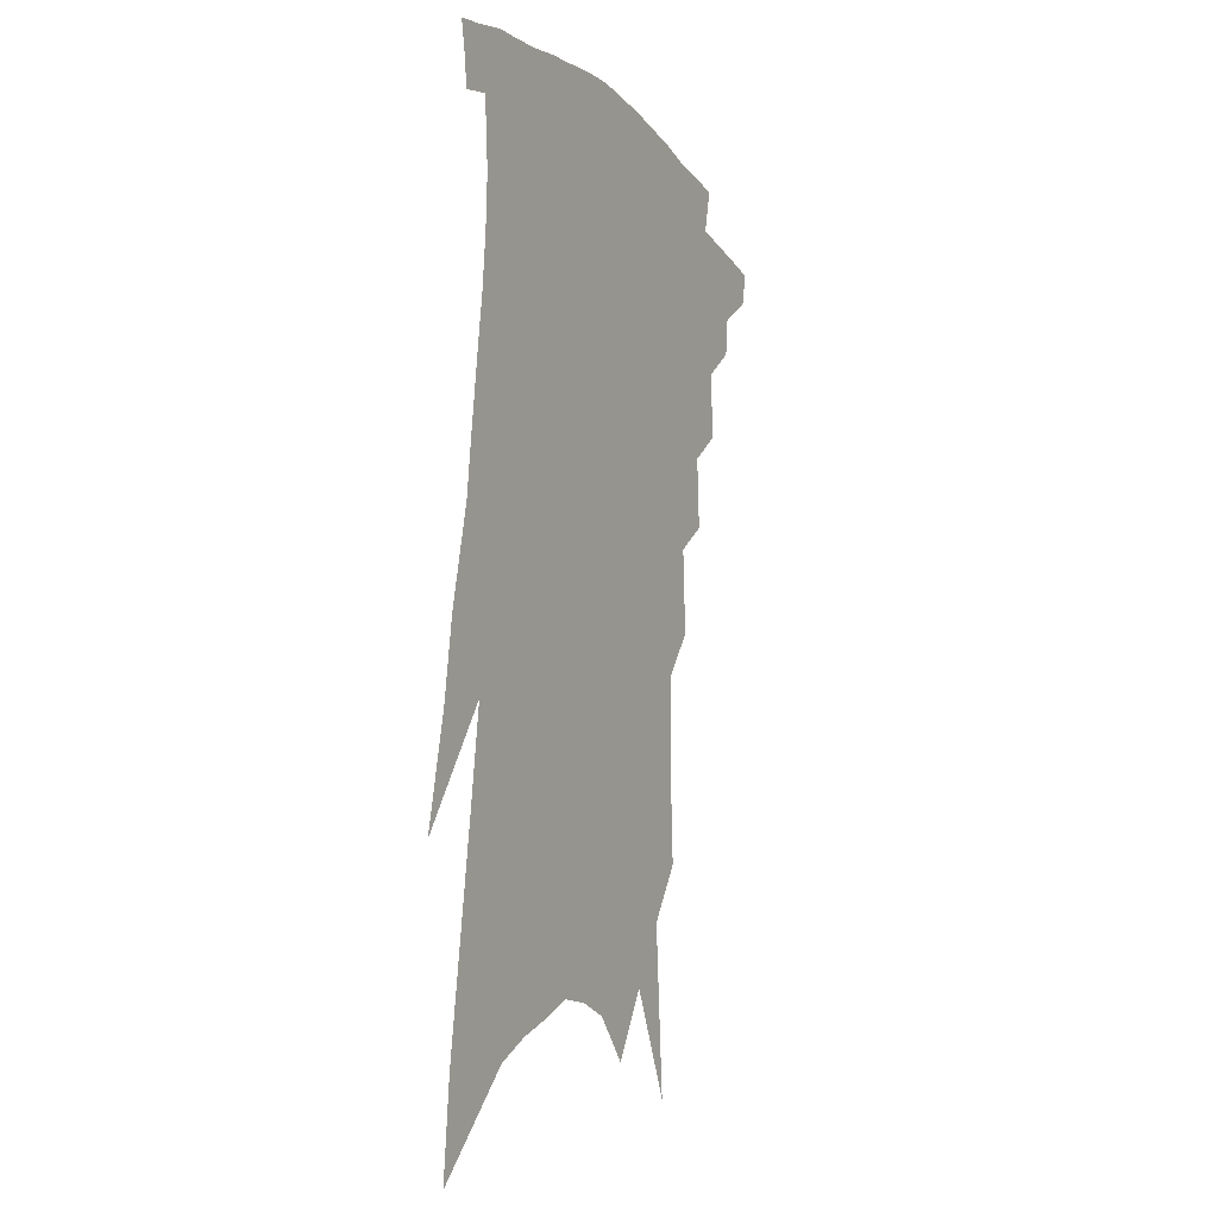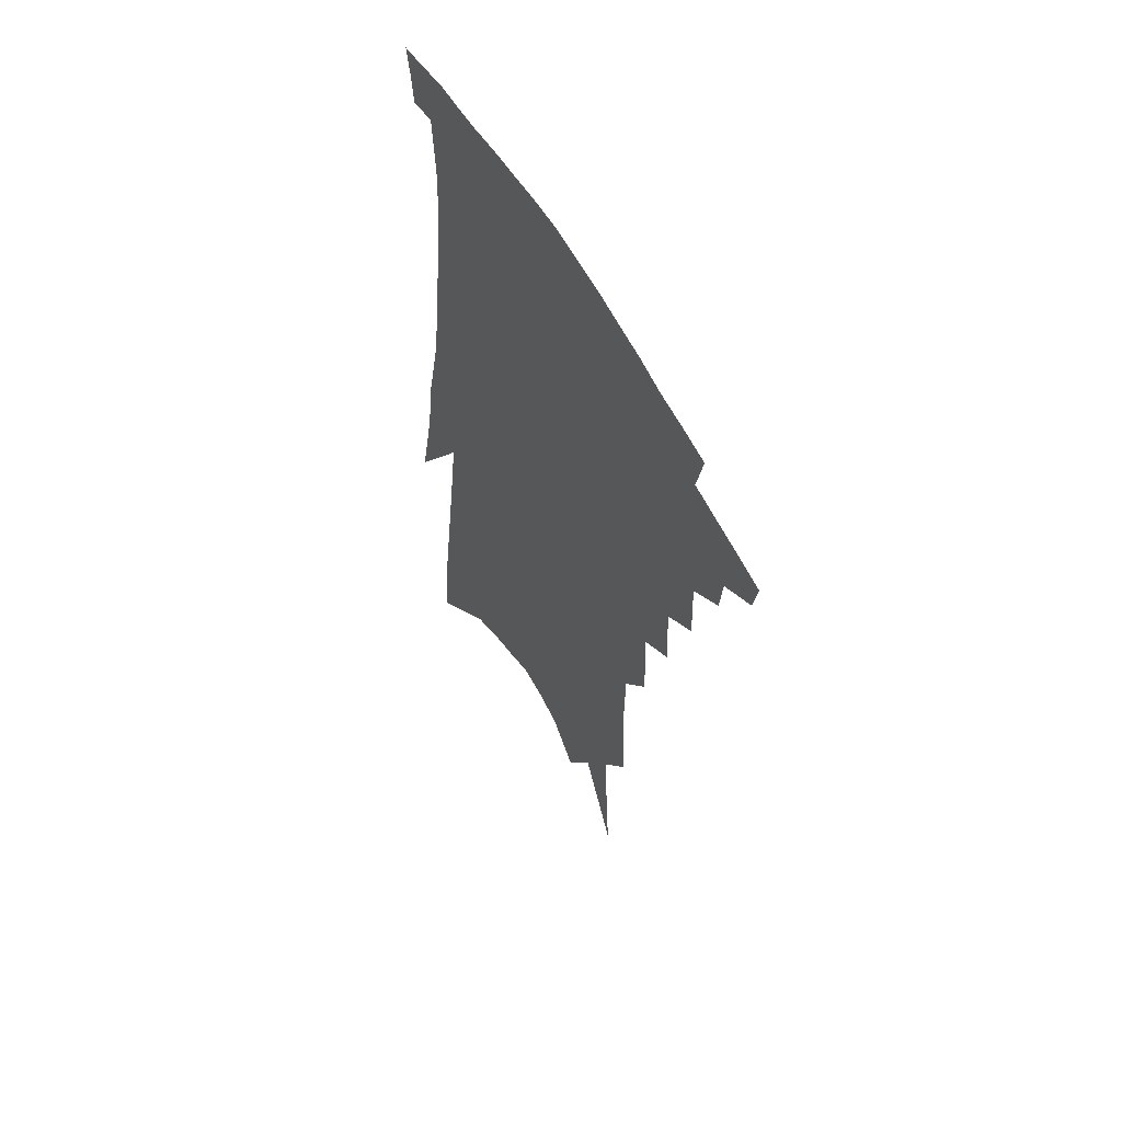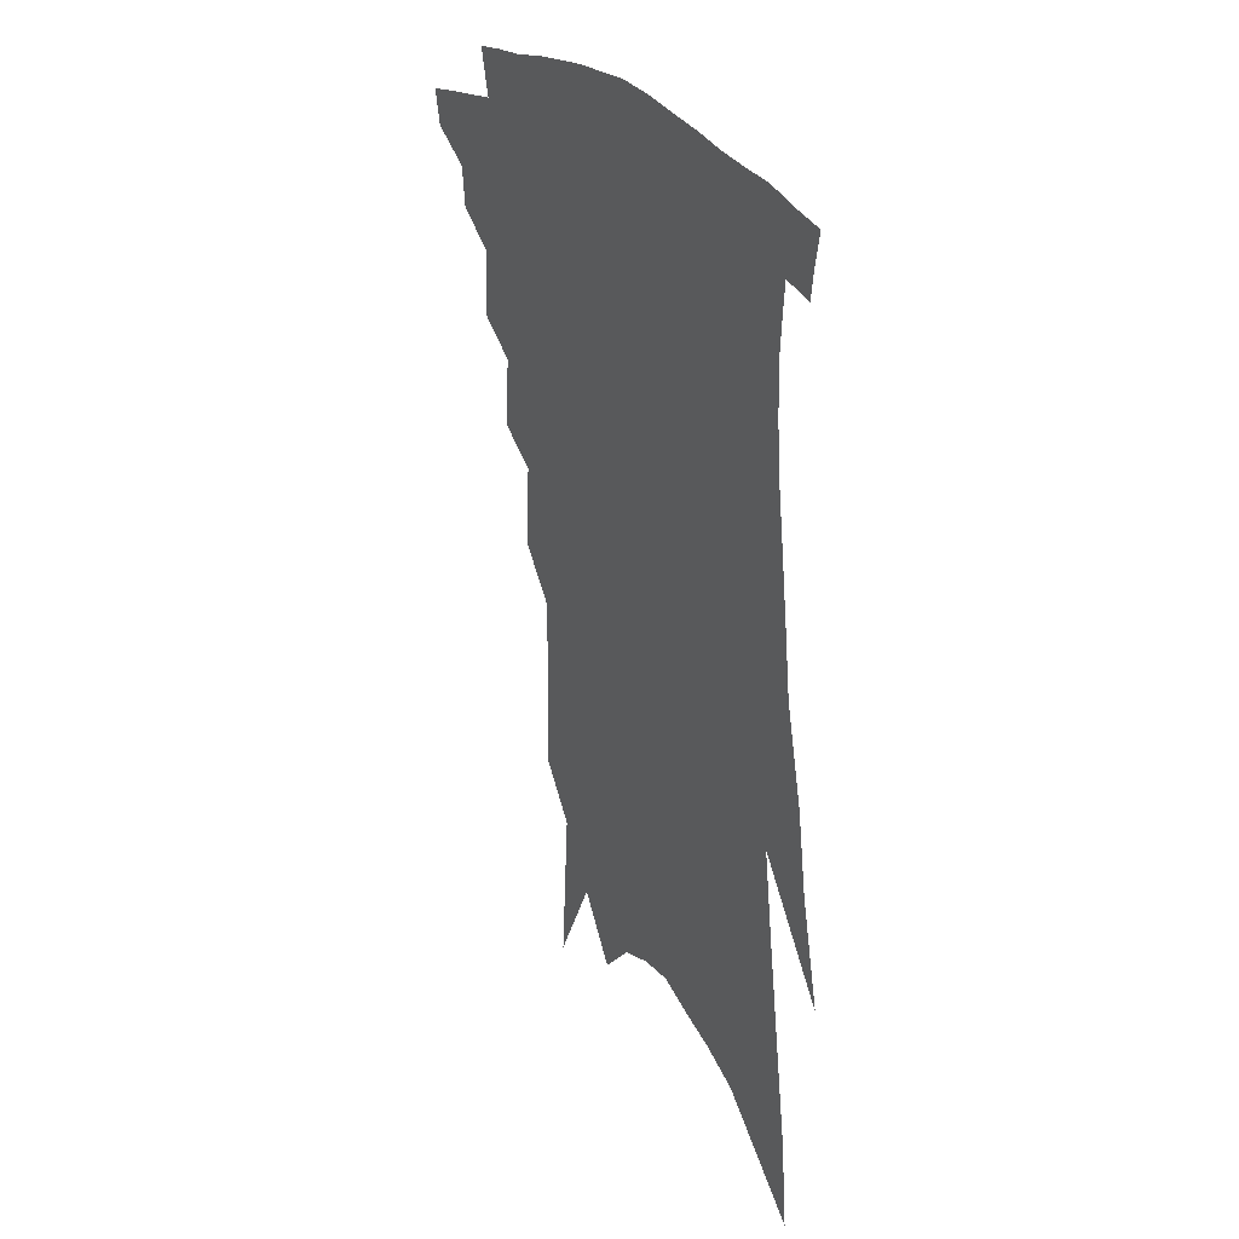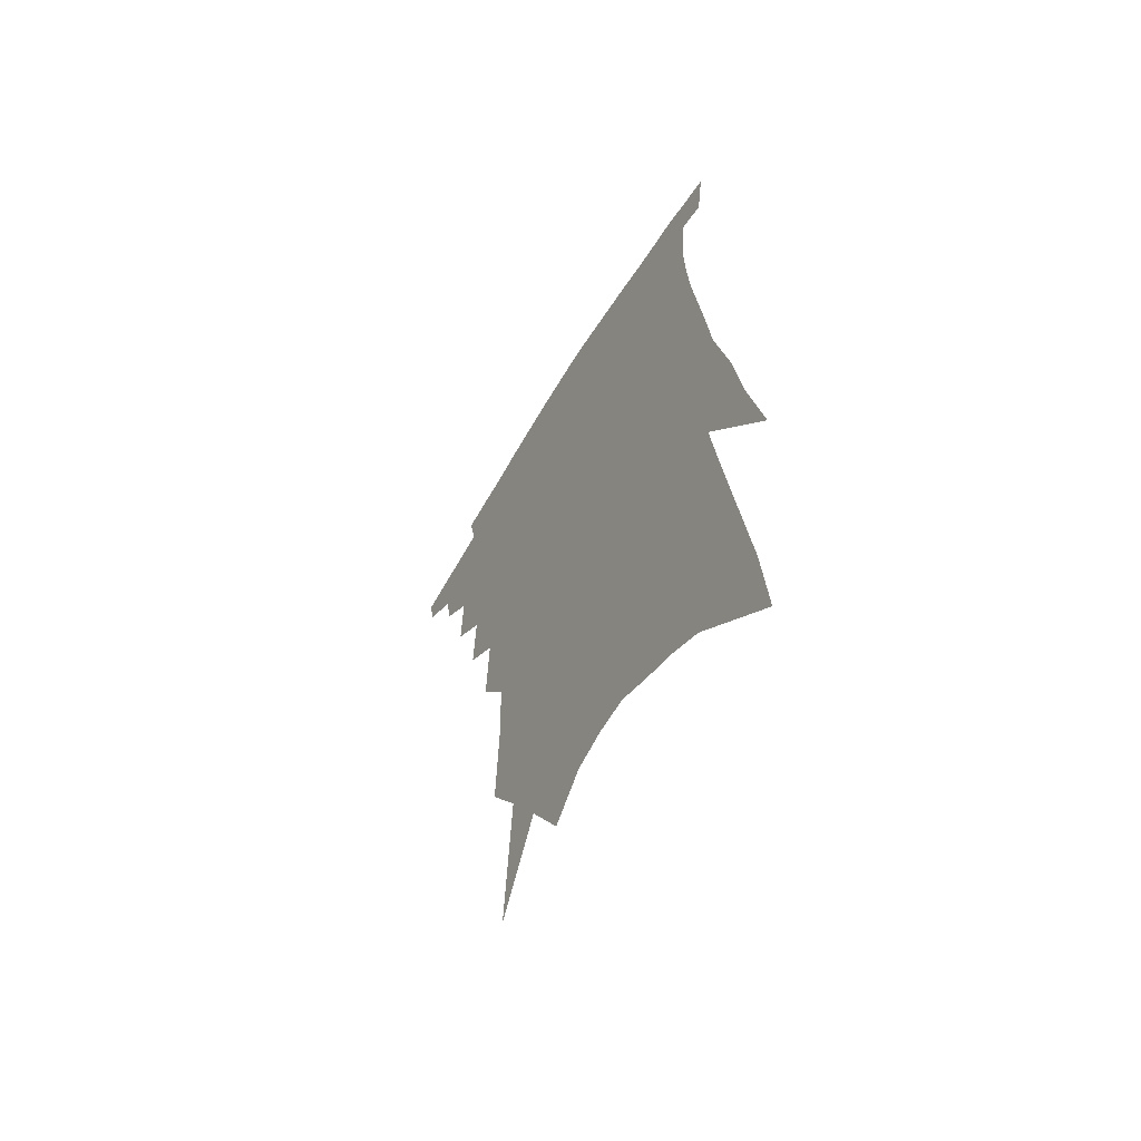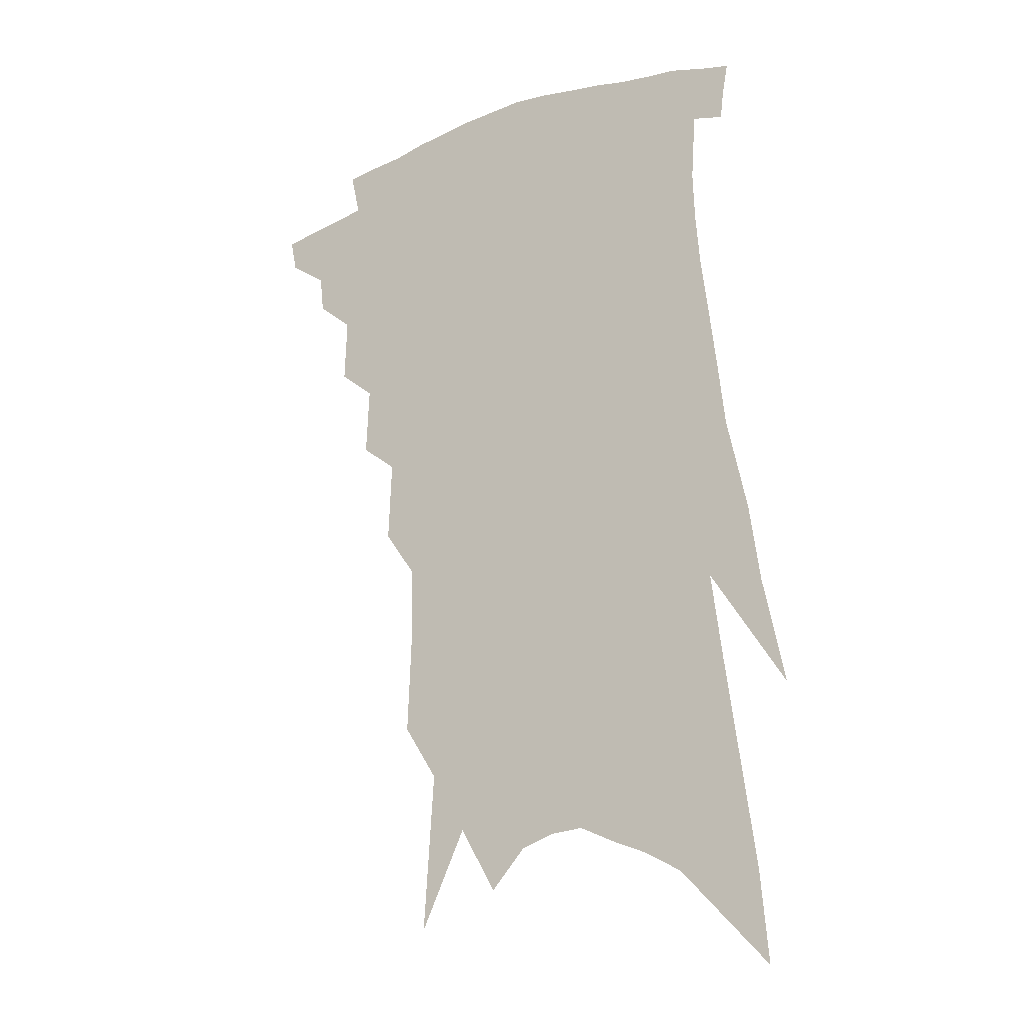
<metadata>
{"format":"obj","ext":"obj","renderer":"f3d","projection":"perspective","resolution":1024,"background":"white","views":[{"elev":-9.6,"azim":117.0,"up":"+Y"},{"elev":58.5,"azim":-119.5,"up":"+Y"},{"elev":30.7,"azim":57.9,"up":"+Y"},{"elev":-61.5,"azim":58.5,"up":"+Y"},{"elev":-19.1,"azim":31.3,"up":"+Y"}]}
</metadata>
<code>
v 496 330.2 0
v 493.9 340.5 0
v 509.6 309.9 0
v 508.4 321.8 0
v 506.5 332.4 0
v 504.1 342.8 0
v 520.5 280 0
v 521.3 300.5 0
v 520.3 313.3 0
v 518.7 324.2 0
v 516.6 334.5 0
v 514.7 344.8 0
v 531.1 248.9 0
v 532.1 270.8 0
v 531.5 286.8 0
v 531.7 304.4 0
v 530.5 315.9 0
v 528.8 326.2 0
v 527.1 336.5 0
v 524.9 346.9 0
v 521.8 360.7 0
v 541.6 214.2 0
v 542.7 240.1 0
v 541.8 256.8 0
v 543.6 279.9 0
v 542.6 293.3 0
v 541.7 306 0
v 540.5 317.7 0
v 538.9 328.2 0
v 537.3 338.3 0
v 535.1 348.8 0
v 532.1 362.5 0
v 551.1 143.4 0
v 552.4 176.6 0
v 552 199.5 0
v 553 226.7 0
v 553.5 249.3 0
v 554.1 269.3 0
v 554 285.3 0
v 553.3 297.9 0
v 551.9 308.6 0
v 550.6 319.2 0
v 549.1 329.5 0
v 547.6 340.2 0
v 545.3 351.7 0
v 542.7 364 0
v 558.9 75.2 0
v 562.3 125.9 0
v 563.1 160 0
v 563.5 189 0
v 563.6 214.1 0
v 563 233 0
v 563.7 256.1 0
v 564 273.9 0
v 563.6 288 0
v 562.9 299.6 0
v 562.4 311.3 0
v 561.2 321.4 0
v 559.5 331.4 0
v 558.3 341.8 0
v 555.9 353.3 0
v 553 366.6 0
v 573.8 106.8 0
v 573.6 138.4 0
v 574.6 175.9 0
v 574 198.7 0
v 573.6 221 0
v 573.4 241.8 0
v 573.3 260.1 0
v 573.8 278.9 0
v 572.9 289.1 0
v 572.7 302 0
v 572.2 313 0
v 571.5 323.1 0
v 571.3 333.2 0
v 568.6 343.6 0
v 566.7 354.3 0
v 563.4 368.4 0
v 585.7 85.97 0
v 585.4 122.1 0
v 584.8 152.3 0
v 584.4 180.7 0
v 583.9 206.9 0
v 583.3 227.1 0
v 583.3 249.1 0
v 582.9 264.5 0
v 582.9 280.7 0
v 582.5 291.8 0
v 582.5 304.5 0
v 581.7 314.2 0
v 581 323.7 0
v 580.6 334.3 0
v 578.7 344.8 0
v 577.1 355 0
v 573.7 370.1 0
v 597.1 98.62 0
v 596 128.4 0
v 595 158.5 0
v 594.1 184.2 0
v 593.4 207.7 0
v 592.7 229.1 0
v 592.3 248.4 0
v 592.2 267.6 0
v 591.9 281.2 0
v 591.8 293.2 0
v 591.7 305.8 0
v 591.1 315 0
v 590.8 325.1 0
v 590.5 335.2 0
v 588.7 346 0
v 587 357 0
v 584.3 371.1 0
v 607.8 102.2 0
v 606.3 132.7 0
v 605 159.3 0
v 603.7 187.6 0
v 602.8 211.7 0
v 602 231.7 0
v 601.5 252.8 0
v 601.2 267.5 0
v 600.9 280.5 0
v 600.9 294.7 0
v 600.8 306.2 0
v 600.9 316.6 0
v 600.4 326.1 0
v 600 336 0
v 598.8 346.8 0
v 597.5 358 0
v 594.7 372.2 0
v 618.5 103.1 0
v 616.5 134.9 0
v 614.9 160.8 0
v 613.2 189.7 0
v 612.1 211.7 0
v 611.2 233 0
v 610.5 252.6 0
v 610.2 267.3 0
v 610 282.5 0
v 609.9 295.4 0
v 610 305.9 0
v 610.2 317.4 0
v 610.3 327.3 0
v 609.6 337.1 0
v 608.8 347.3 0
v 608.6 357.6 0
v 605.8 371.6 0
v 630 97.79 0
v 627.1 132.3 0
v 624.9 160.9 0
v 622.7 190.4 0
v 621.4 212.3 0
v 620.4 232.2 0
v 619.6 251.2 0
v 619.3 265.8 0
v 619 281 0
v 618.9 293.9 0
v 619.1 305.8 0
v 619.4 316.9 0
v 619.9 327.6 0
v 620.2 337 0
v 620 346.7 0
v 620.1 356.1 0
v 617.1 370.1 0
v 641.5 93.17 0
v 638.2 127.7 0
v 635.1 159 0
v 632.7 187.1 0
v 631.1 209.6 0
v 630.1 228.8 0
v 629.3 246.5 0
v 628.5 263.6 0
v 627.8 280.5 0
v 627.9 292.7 0
v 628.1 306.6 0
v 628.7 317.3 0
v 629.2 327.5 0
v 629.7 336.9 0
v 630.3 346.3 0
v 629.9 356.1 0
v 627.9 369 0
v 653.5 86.49 0
v 650.3 118.3 0
v 646.3 152.4 0
v 643.5 180.5 0
v 641.5 203.7 0
v 640.2 223.5 0
v 639.1 241.9 0
v 638.2 259.6 0
v 636.9 278.3 0
v 636.6 292.6 0
v 636.9 304.6 0
v 637.6 317.2 0
v 638.3 327.1 0
v 639.2 336.8 0
v 640 346 0
v 639.6 355.8 0
v 638.8 367.1 0
v 667.6 71.62 0
v 664.2 103.6 0
v 659.2 139.7 0
v 656.3 167.3 0
v 653.4 193.2 0
v 651.4 215 0
v 649.5 236 0
v 647.9 255.5 0
v 646.6 273.6 0
v 645.8 289.7 0
v 645.4 305.4 0
v 646.4 315.7 0
v 647.2 326.7 0
v 648 336.1 0
v 649.2 345.6 0
v 648.9 356.1 0
v 648.8 366.2 0
v 682.4 56.09 0
v 679.8 84.9 0
v 674.9 119.8 0
v 670.4 151.5 0
v 666.7 179.5 0
v 663.7 204 0
v 660.9 226.9 0
v 659.7 245.7 0
v 657.4 265.7 0
v 655.7 284.3 0
v 654.4 301.2 0
v 655.4 312.9 0
v 655.8 325.9 0
v 656.8 335.7 0
v 657.7 345.1 0
v 658.3 355.1 0
v 658.4 365.6 0
v 691.7 141.3 0
v 684.5 175.2 0
v 680.9 200.2 0
v 674.2 230.6 0
v 671.8 250.5 0
v 669.4 270.3 0
v 666.9 289.8 0
v 665.5 306.7 0
v 664.9 322.6 0
v 665.6 334 0
v 666.4 344.2 0
v 668.3 353.4 0
v 670.2 362.7 0
v 676.3 342 0
v 677.6 351.8 0
v 679.3 361 0
f 4 5 1
f 1 5 2
f 5 6 2
f 8 9 3
f 3 9 4
f 9 10 4
f 4 10 5
f 10 11 5
f 5 11 6
f 11 12 6
f 14 15 7
f 7 15 8
f 15 16 8
f 8 16 9
f 16 17 9
f 9 17 10
f 17 18 10
f 10 18 11
f 18 19 11
f 11 19 12
f 19 20 12
f 23 24 13
f 13 24 14
f 24 25 14
f 14 25 15
f 25 26 15
f 15 26 16
f 26 27 16
f 16 27 17
f 27 28 17
f 17 28 18
f 28 29 18
f 18 29 19
f 29 30 19
f 19 30 20
f 30 31 20
f 20 31 21
f 31 32 21
f 35 36 22
f 22 36 23
f 36 37 23
f 23 37 24
f 37 38 24
f 24 38 25
f 38 39 25
f 25 39 26
f 39 40 26
f 26 40 27
f 40 41 27
f 27 41 28
f 41 42 28
f 28 42 29
f 42 43 29
f 29 43 30
f 43 44 30
f 30 44 31
f 44 45 31
f 31 45 32
f 45 46 32
f 48 49 33
f 33 49 34
f 49 50 34
f 34 50 35
f 50 51 35
f 35 51 36
f 51 52 36
f 36 52 37
f 52 53 37
f 37 53 38
f 53 54 38
f 38 54 39
f 54 55 39
f 39 55 40
f 55 56 40
f 40 56 41
f 56 57 41
f 41 57 42
f 57 58 42
f 42 58 43
f 58 59 43
f 43 59 44
f 59 60 44
f 44 60 45
f 60 61 45
f 45 61 46
f 61 62 46
f 47 63 48
f 63 64 48
f 48 64 49
f 64 65 49
f 49 65 50
f 65 66 50
f 50 66 51
f 66 67 51
f 51 67 52
f 67 68 52
f 52 68 53
f 68 69 53
f 53 69 54
f 69 70 54
f 54 70 55
f 70 71 55
f 55 71 56
f 71 72 56
f 56 72 57
f 72 73 57
f 57 73 58
f 73 74 58
f 58 74 59
f 74 75 59
f 59 75 60
f 75 76 60
f 60 76 61
f 76 77 61
f 61 77 62
f 77 78 62
f 79 80 63
f 63 80 64
f 80 81 64
f 64 81 65
f 81 82 65
f 65 82 66
f 82 83 66
f 66 83 67
f 83 84 67
f 67 84 68
f 84 85 68
f 68 85 69
f 85 86 69
f 69 86 70
f 86 87 70
f 70 87 71
f 87 88 71
f 71 88 72
f 88 89 72
f 72 89 73
f 89 90 73
f 73 90 74
f 90 91 74
f 74 91 75
f 91 92 75
f 75 92 76
f 92 93 76
f 76 93 77
f 93 94 77
f 77 94 78
f 94 95 78
f 79 96 80
f 96 97 80
f 80 97 81
f 97 98 81
f 81 98 82
f 98 99 82
f 82 99 83
f 99 100 83
f 83 100 84
f 100 101 84
f 84 101 85
f 101 102 85
f 85 102 86
f 102 103 86
f 86 103 87
f 103 104 87
f 87 104 88
f 104 105 88
f 88 105 89
f 105 106 89
f 89 106 90
f 106 107 90
f 90 107 91
f 107 108 91
f 91 108 92
f 108 109 92
f 92 109 93
f 109 110 93
f 93 110 94
f 110 111 94
f 94 111 95
f 111 112 95
f 96 113 97
f 113 114 97
f 97 114 98
f 114 115 98
f 98 115 99
f 115 116 99
f 99 116 100
f 116 117 100
f 100 117 101
f 117 118 101
f 101 118 102
f 118 119 102
f 102 119 103
f 119 120 103
f 103 120 104
f 120 121 104
f 104 121 105
f 121 122 105
f 105 122 106
f 122 123 106
f 106 123 107
f 123 124 107
f 107 124 108
f 124 125 108
f 108 125 109
f 125 126 109
f 109 126 110
f 126 127 110
f 110 127 111
f 127 128 111
f 111 128 112
f 128 129 112
f 113 130 114
f 130 131 114
f 114 131 115
f 131 132 115
f 115 132 116
f 132 133 116
f 116 133 117
f 133 134 117
f 117 134 118
f 134 135 118
f 118 135 119
f 135 136 119
f 119 136 120
f 136 137 120
f 120 137 121
f 137 138 121
f 121 138 122
f 138 139 122
f 122 139 123
f 139 140 123
f 123 140 124
f 140 141 124
f 124 141 125
f 141 142 125
f 125 142 126
f 142 143 126
f 126 143 127
f 143 144 127
f 127 144 128
f 144 145 128
f 128 145 129
f 145 146 129
f 130 147 131
f 147 148 131
f 131 148 132
f 148 149 132
f 132 149 133
f 149 150 133
f 133 150 134
f 150 151 134
f 134 151 135
f 151 152 135
f 135 152 136
f 152 153 136
f 136 153 137
f 153 154 137
f 137 154 138
f 154 155 138
f 138 155 139
f 155 156 139
f 139 156 140
f 156 157 140
f 140 157 141
f 157 158 141
f 141 158 142
f 158 159 142
f 142 159 143
f 159 160 143
f 143 160 144
f 160 161 144
f 144 161 145
f 161 162 145
f 145 162 146
f 162 163 146
f 147 164 148
f 164 165 148
f 148 165 149
f 165 166 149
f 149 166 150
f 166 167 150
f 150 167 151
f 167 168 151
f 151 168 152
f 168 169 152
f 152 169 153
f 169 170 153
f 153 170 154
f 170 171 154
f 154 171 155
f 171 172 155
f 155 172 156
f 172 173 156
f 156 173 157
f 173 174 157
f 157 174 158
f 174 175 158
f 158 175 159
f 175 176 159
f 159 176 160
f 176 177 160
f 160 177 161
f 177 178 161
f 161 178 162
f 178 179 162
f 162 179 163
f 179 180 163
f 164 181 165
f 181 182 165
f 165 182 166
f 182 183 166
f 166 183 167
f 183 184 167
f 167 184 168
f 184 185 168
f 168 185 169
f 185 186 169
f 169 186 170
f 186 187 170
f 170 187 171
f 187 188 171
f 171 188 172
f 188 189 172
f 172 189 173
f 189 190 173
f 173 190 174
f 190 191 174
f 174 191 175
f 191 192 175
f 175 192 176
f 192 193 176
f 176 193 177
f 193 194 177
f 177 194 178
f 194 195 178
f 178 195 179
f 195 196 179
f 179 196 180
f 196 197 180
f 181 198 182
f 198 199 182
f 182 199 183
f 199 200 183
f 183 200 184
f 200 201 184
f 184 201 185
f 201 202 185
f 185 202 186
f 202 203 186
f 186 203 187
f 203 204 187
f 187 204 188
f 204 205 188
f 188 205 189
f 205 206 189
f 189 206 190
f 206 207 190
f 190 207 191
f 207 208 191
f 191 208 192
f 208 209 192
f 192 209 193
f 209 210 193
f 193 210 194
f 210 211 194
f 194 211 195
f 211 212 195
f 195 212 196
f 212 213 196
f 196 213 197
f 213 214 197
f 198 215 199
f 215 216 199
f 199 216 200
f 216 217 200
f 200 217 201
f 217 218 201
f 201 218 202
f 218 219 202
f 202 219 203
f 219 220 203
f 203 220 204
f 220 221 204
f 204 221 205
f 221 222 205
f 205 222 206
f 222 223 206
f 206 223 207
f 223 224 207
f 207 224 208
f 224 225 208
f 208 225 209
f 225 226 209
f 209 226 210
f 226 227 210
f 210 227 211
f 227 228 211
f 211 228 212
f 228 229 212
f 212 229 213
f 229 230 213
f 213 230 214
f 230 231 214
f 219 232 220
f 232 233 220
f 220 233 221
f 233 234 221
f 221 234 222
f 234 235 222
f 222 235 223
f 235 236 223
f 223 236 224
f 236 237 224
f 224 237 225
f 237 238 225
f 225 238 226
f 238 239 226
f 226 239 227
f 239 240 227
f 227 240 228
f 240 241 228
f 228 241 229
f 241 242 229
f 229 242 230
f 242 243 230
f 230 243 231
f 243 244 231
f 242 245 243
f 245 246 243
f 243 246 244
f 246 247 244

</code>
